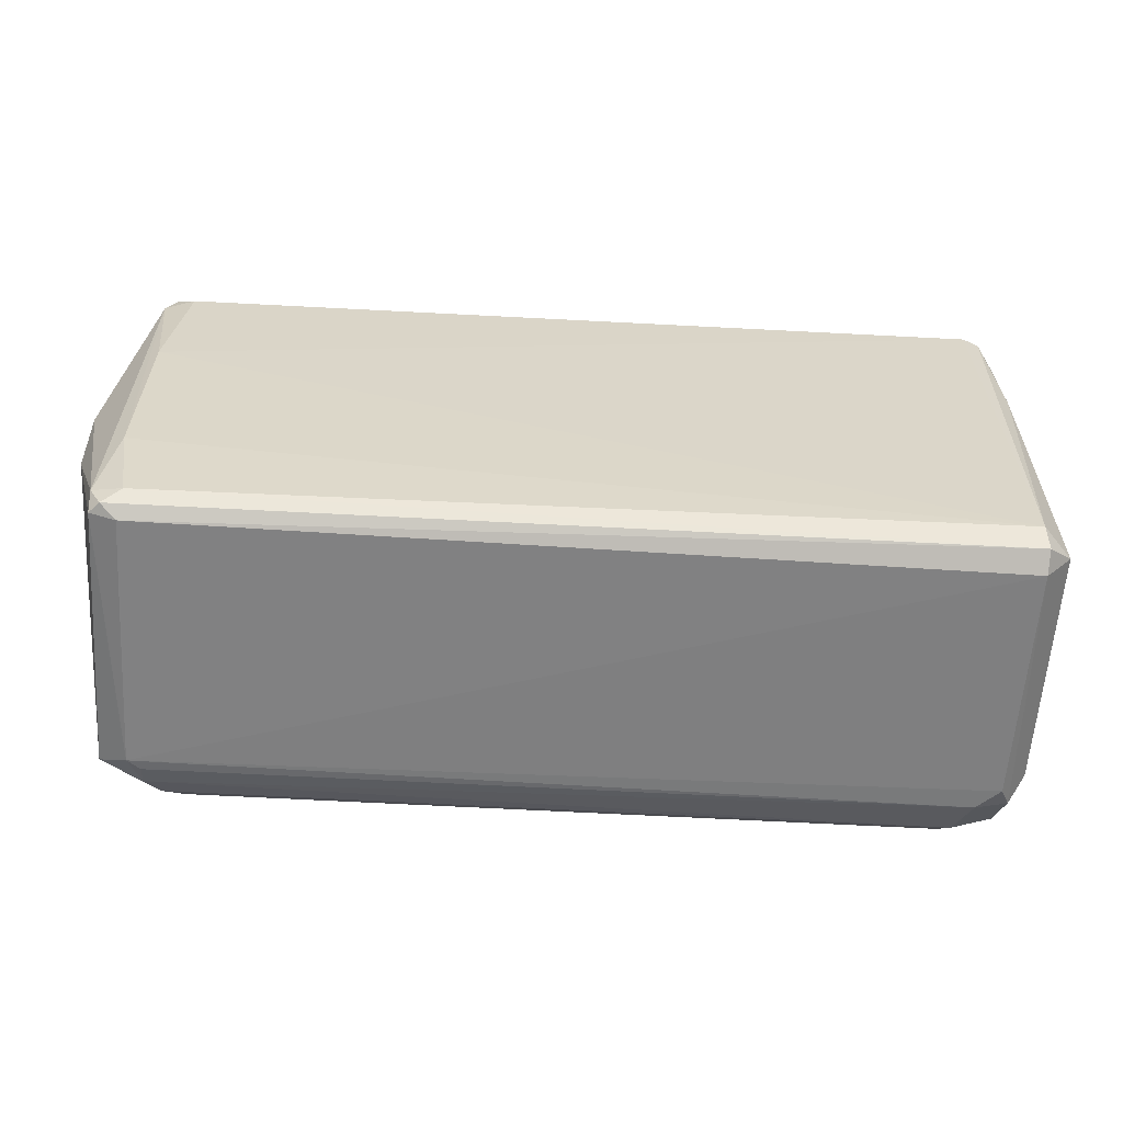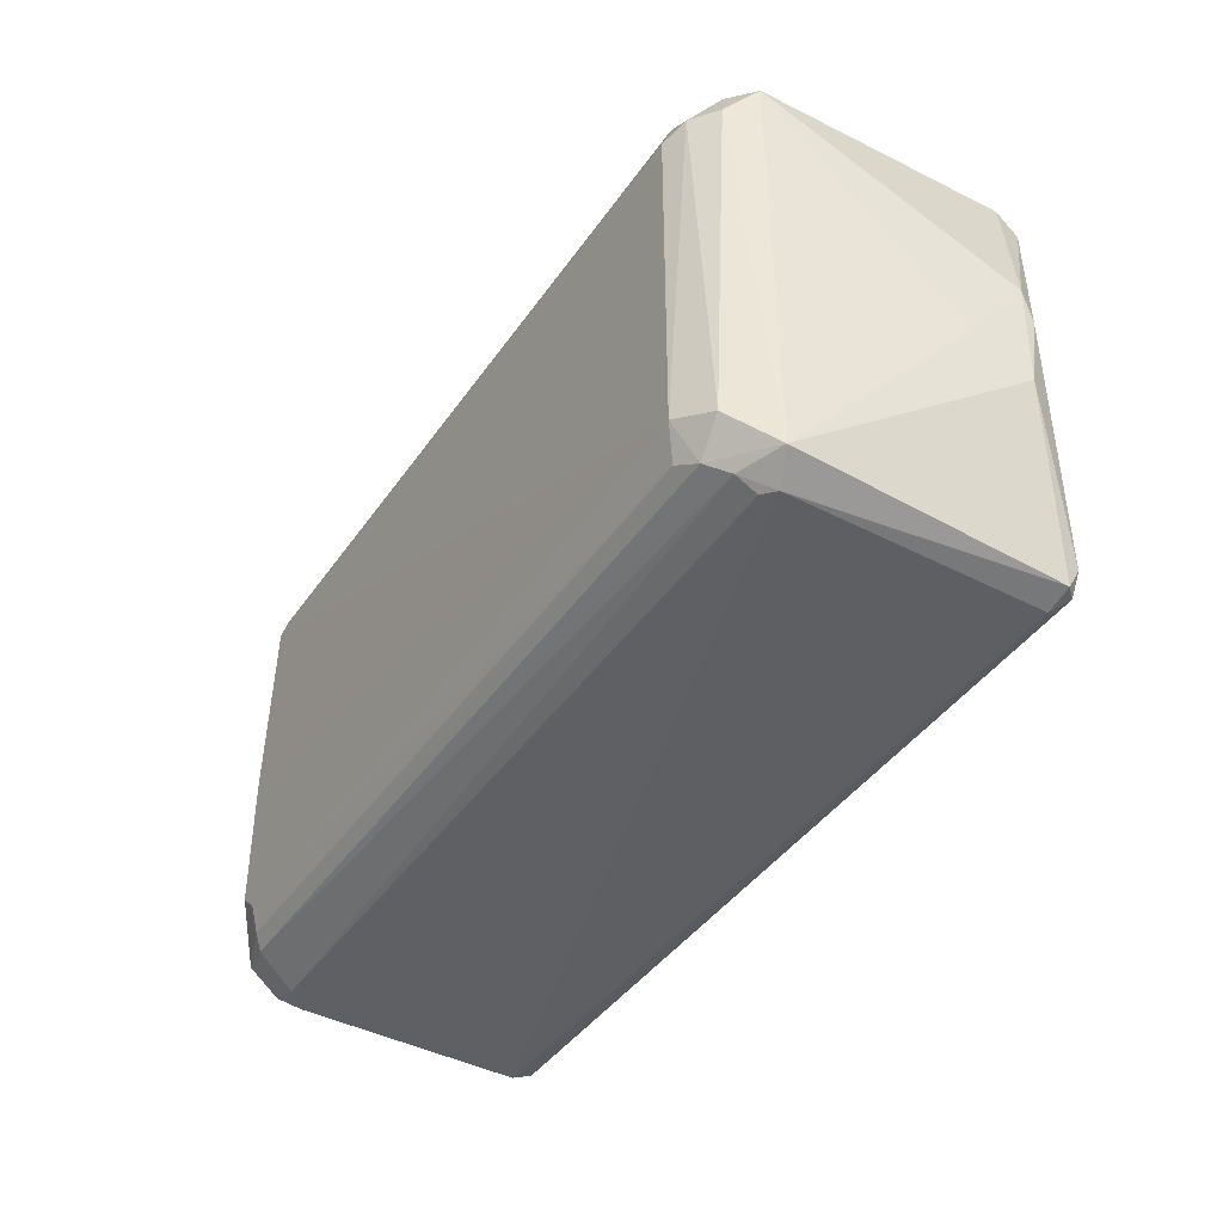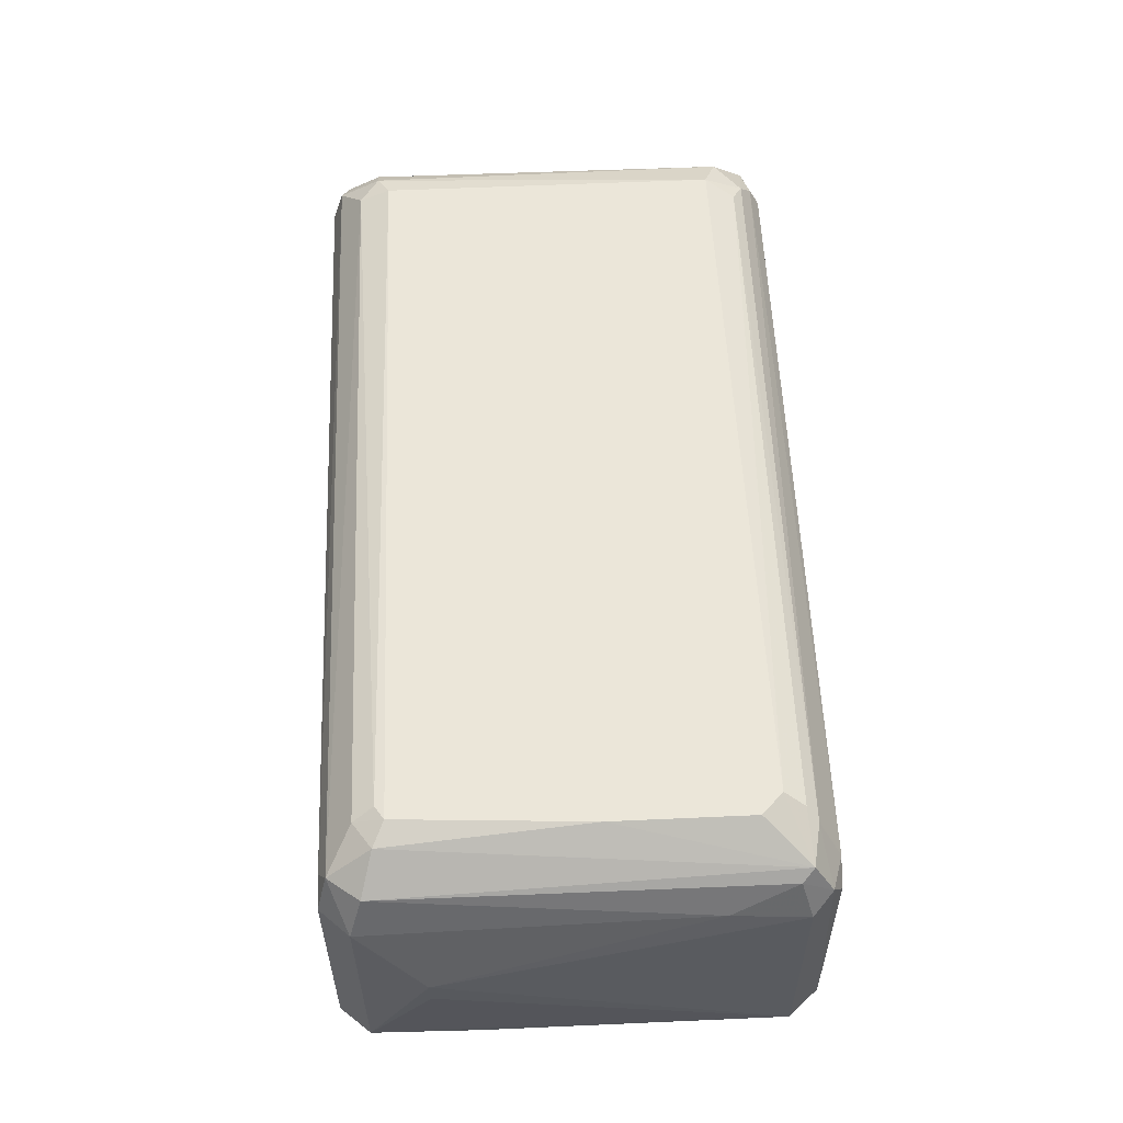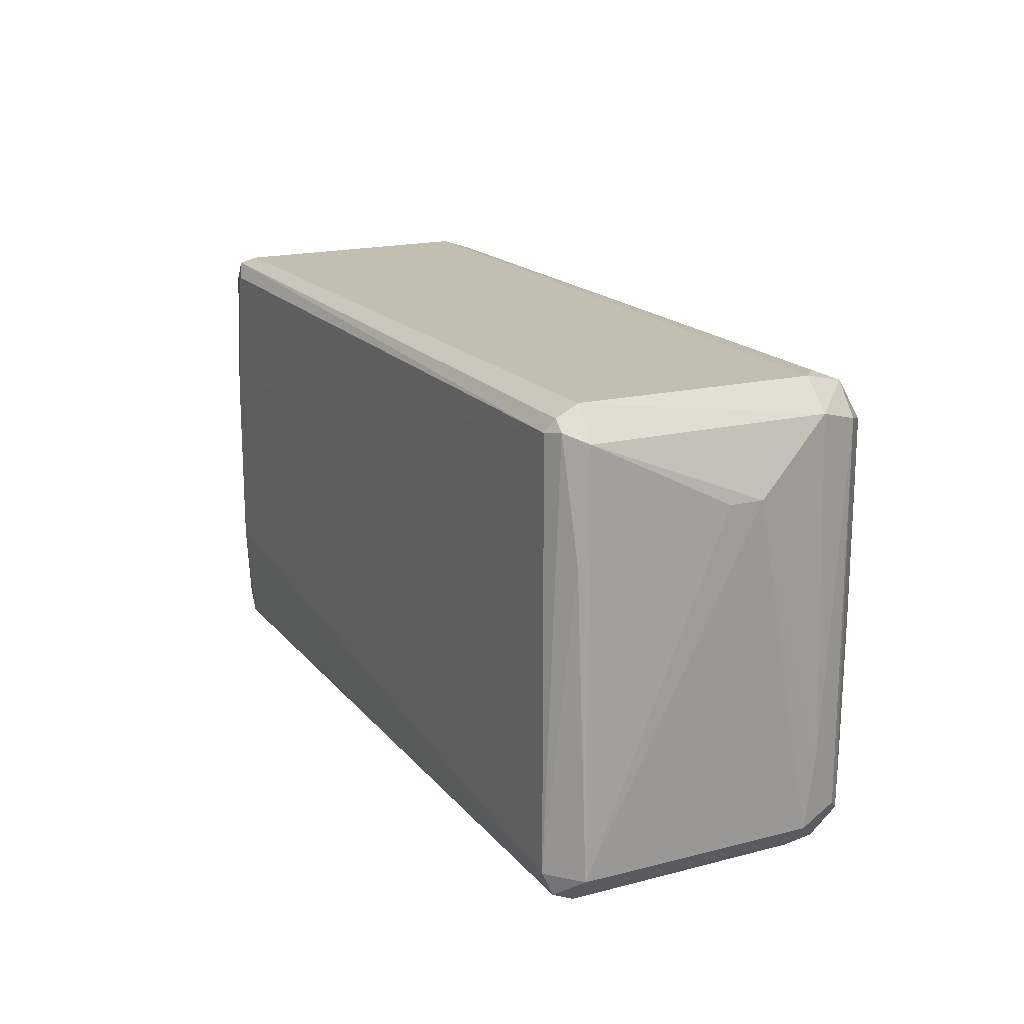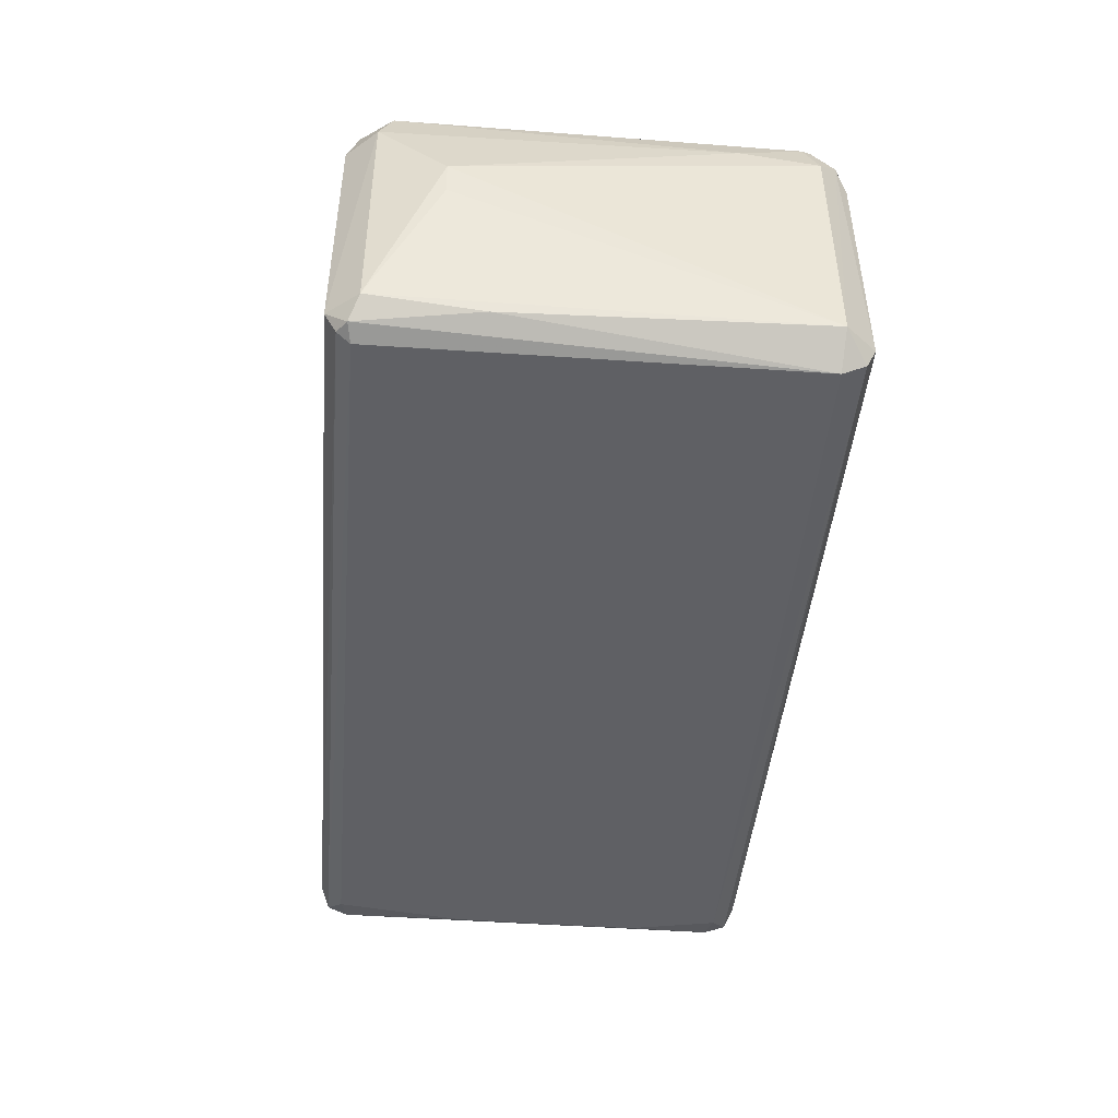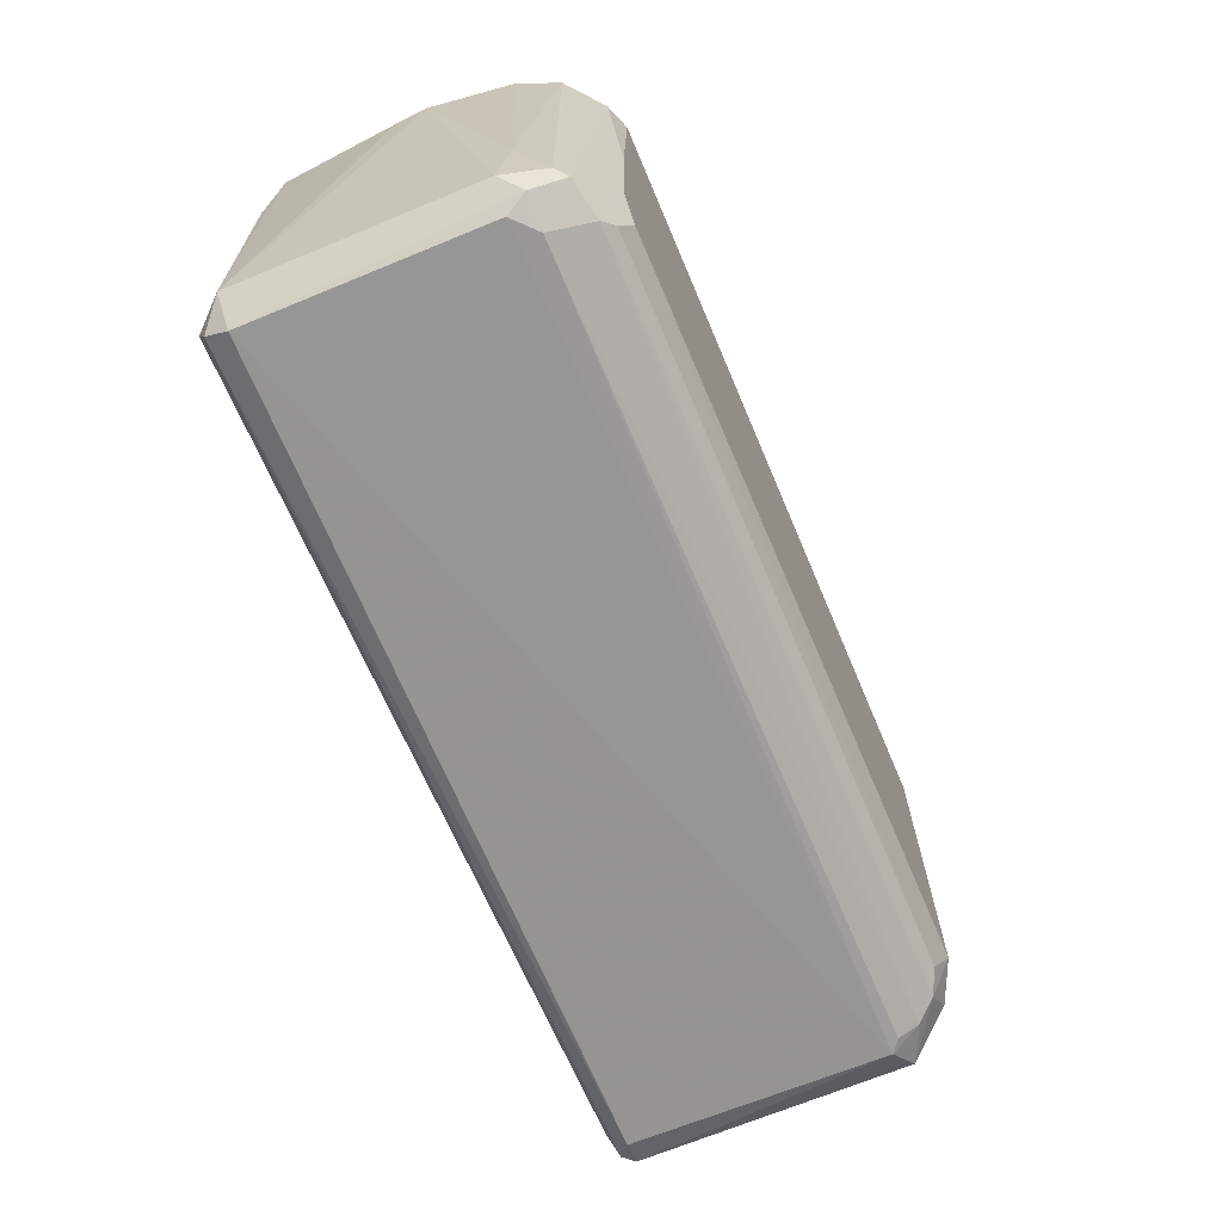
<metadata>
{"format":"obj","ext":"obj","renderer":"f3d","projection":"perspective","resolution":1024,"background":"white","views":[{"elev":-60.2,"azim":176.8,"up":"+Y"},{"elev":-41.8,"azim":58.4,"up":"+Y"},{"elev":56.8,"azim":-92.4,"up":"+Z"},{"elev":17.4,"azim":-116.1,"up":"+Y"},{"elev":-44.5,"azim":-95.0,"up":"+Z"},{"elev":-67.6,"azim":-67.0,"up":"+Y"}]}
</metadata>
<code>
v 0.1255 0.07383 0.03096
v 0.1248 0.07342 -0.04918
v 0.1258 -0.07381 0.03102
v -0.1341 -0.07112 -0.05343
v -0.115 -0.0565 0.05406
v 0.1298 -0.07082 -0.05321
v -0.1318 0.06673 -0.05584
v -0.1298 0.0708 0.04121
v 0.1148 0.05342 0.05414
v -0.1362 -0.07045 0.0344
v 0.1152 -0.05342 0.05431
v 0.1472 0.01701 -0.03643
v -0.119 0.05364 0.05437
v -0.1337 0.07445 -0.04648
v 0.1289 0.02355 -0.05617
v 0.1349 -0.06829 0.03503
v -0.1334 -0.06397 -0.0565
v 0.1343 0.06819 0.03489
v -0.1337 -0.07429 -0.04649
v -0.1421 -0.06484 -0.047
v -0.1419 0.06495 -0.04695
v 0.1298 0.07097 -0.05319
v -0.1257 -0.07358 0.03429
v -0.1331 0.07415 0.02774
v 0.1173 -0.06612 0.04713
v -0.1372 0.06099 0.04142
v 0.125 -0.07337 -0.04926
v 0.1141 0.06302 0.05049
v 0.124 -0.06615 -0.05551
v -0.1414 -0.06456 0.02806
v 0.1463 -0.01674 -0.03622
v -0.134 -0.06426 0.04486
v -0.1482 0.0443 0.004235
v 0.1301 0.05761 0.04482
v 0.1241 0.06635 -0.05553
v -0.1216 -0.06645 0.04737
v 0.1336 0.07122 -0.04659
v 0.1335 -0.06419 -0.05331
v -0.1419 0.06492 0.02815
v 0.1269 -0.05751 0.04827
v -0.1177 0.06298 0.05045
v 0.1289 -0.03681 -0.0562
v 0.1255 0.07046 0.04101
v -0.1222 -0.006581 0.05429
v 0.1335 0.06439 -0.05334
v 0.1331 -0.07075 -0.04977
v 0.1448 -0.006561 -0.01918
v -0.1414 -0.04076 0.03145
v 0.1106 -0.06277 0.05042
v 0.1218 -0.07011 0.04091
v -0.1329 -0.07384 0.02769
v 0.1466 0.006814 -0.03966
v -0.1412 0.03066 -0.05013
v -0.1333 0.07084 -0.05309
v -0.1255 0.0736 0.03421
v 0.1223 0.05715 0.05117
v -0.1476 0.04413 -0.005935
v -0.1263 0.05723 0.05125
v -0.1219 -0.04993 0.05416
v -0.1147 0.05653 0.05392
v -0.1373 0.06781 -0.05335
v -0.1371 -0.06075 0.04136
v -0.1181 -0.06298 0.0506
v 0.1217 -0.0734 0.0342
f 50 23 64
f 11 9 13
f 1 2 14
f 7 15 17
f 19 10 20
f 17 4 20
f 4 19 20
f 1 14 24
f 4 6 27
f 3 19 27
f 19 4 27
f 6 4 29
f 4 17 29
f 20 10 30
f 20 30 33
f 16 18 34
f 15 7 35
f 7 22 35
f 10 23 36
f 32 10 36
f 2 1 37
f 1 18 37
f 18 12 37
f 22 2 37
f 6 29 38
f 14 21 39
f 8 24 39
f 24 14 39
f 26 8 39
f 21 33 39
f 11 25 40
f 25 16 40
f 16 34 40
f 28 8 41
f 17 15 42
f 29 17 42
f 38 29 42
f 18 1 43
f 8 28 43
f 34 18 43
f 11 13 44
f 15 35 45
f 35 22 45
f 37 12 45
f 22 37 45
f 42 15 45
f 38 42 45
f 16 3 46
f 3 27 46
f 27 6 46
f 31 16 46
f 6 38 46
f 38 31 46
f 12 18 47
f 18 16 47
f 31 12 47
f 16 31 47
f 33 30 48
f 26 39 48
f 39 33 48
f 11 5 49
f 25 11 49
f 36 25 49
f 3 16 50
f 16 25 50
f 36 23 50
f 25 36 50
f 19 3 51
f 10 19 51
f 3 23 51
f 23 10 51
f 12 31 52
f 31 38 52
f 45 12 52
f 38 45 52
f 17 20 53
f 20 21 53
f 14 2 54
f 2 22 54
f 22 7 54
f 1 24 55
f 24 8 55
f 43 1 55
f 8 43 55
f 9 11 56
f 28 9 56
f 11 40 56
f 40 34 56
f 43 28 56
f 34 43 56
f 21 20 57
f 20 33 57
f 33 21 57
f 8 26 58
f 26 32 58
f 41 8 58
f 13 41 58
f 44 13 58
f 32 44 58
f 5 11 59
f 32 5 59
f 11 44 59
f 44 32 59
f 13 9 60
f 9 28 60
f 41 13 60
f 28 41 60
f 7 17 61
f 21 14 61
f 17 53 61
f 53 21 61
f 14 54 61
f 54 7 61
f 30 10 62
f 10 32 62
f 32 26 62
f 26 48 62
f 48 30 62
f 5 32 63
f 32 36 63
f 49 5 63
f 36 49 63
f 23 3 64
f 3 50 64

</code>
